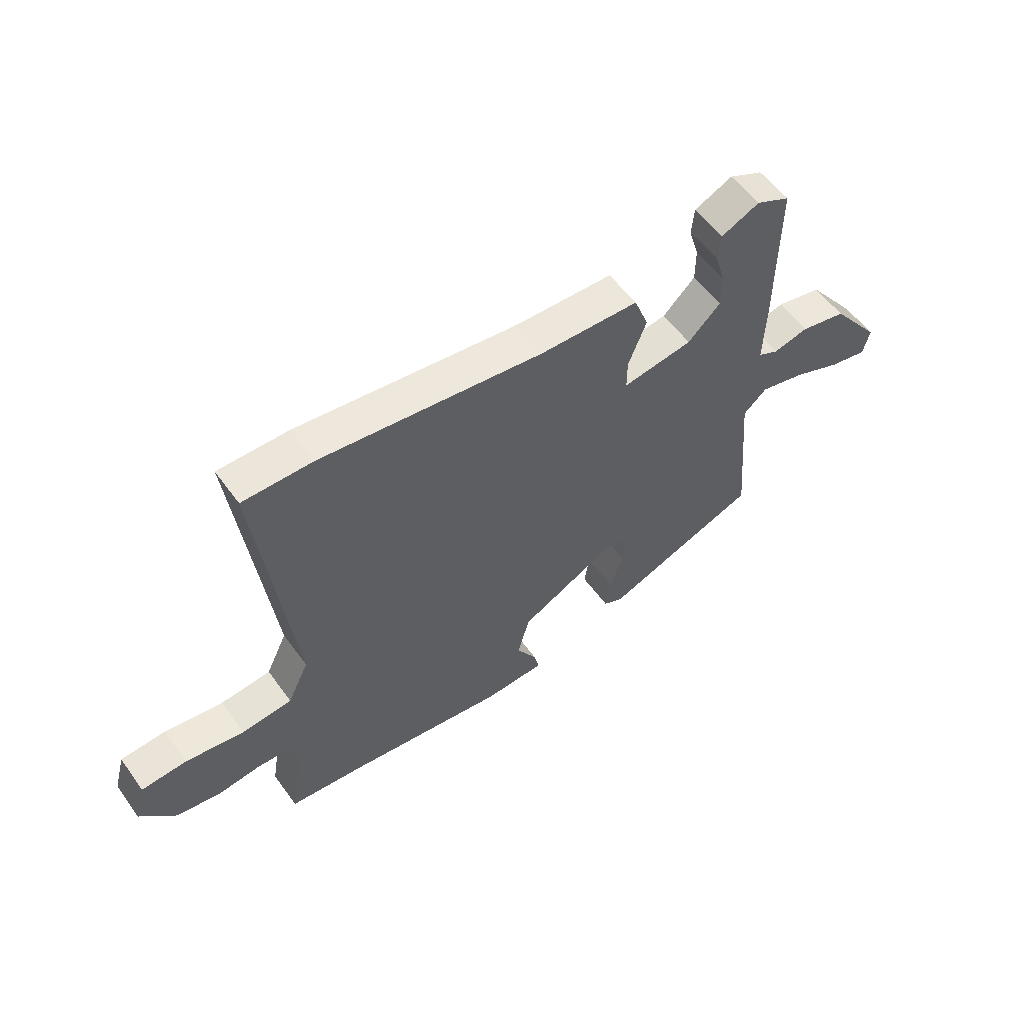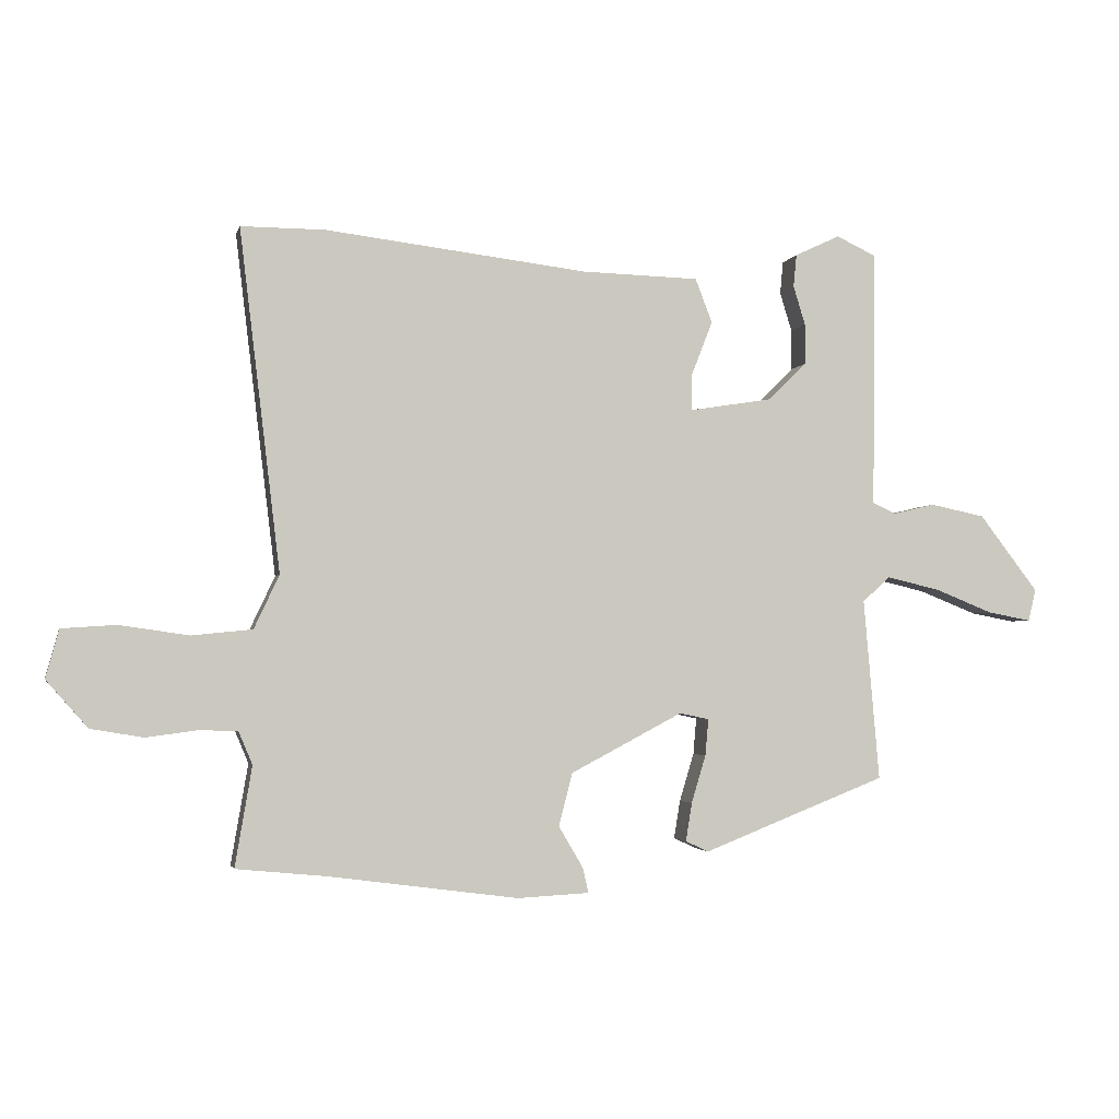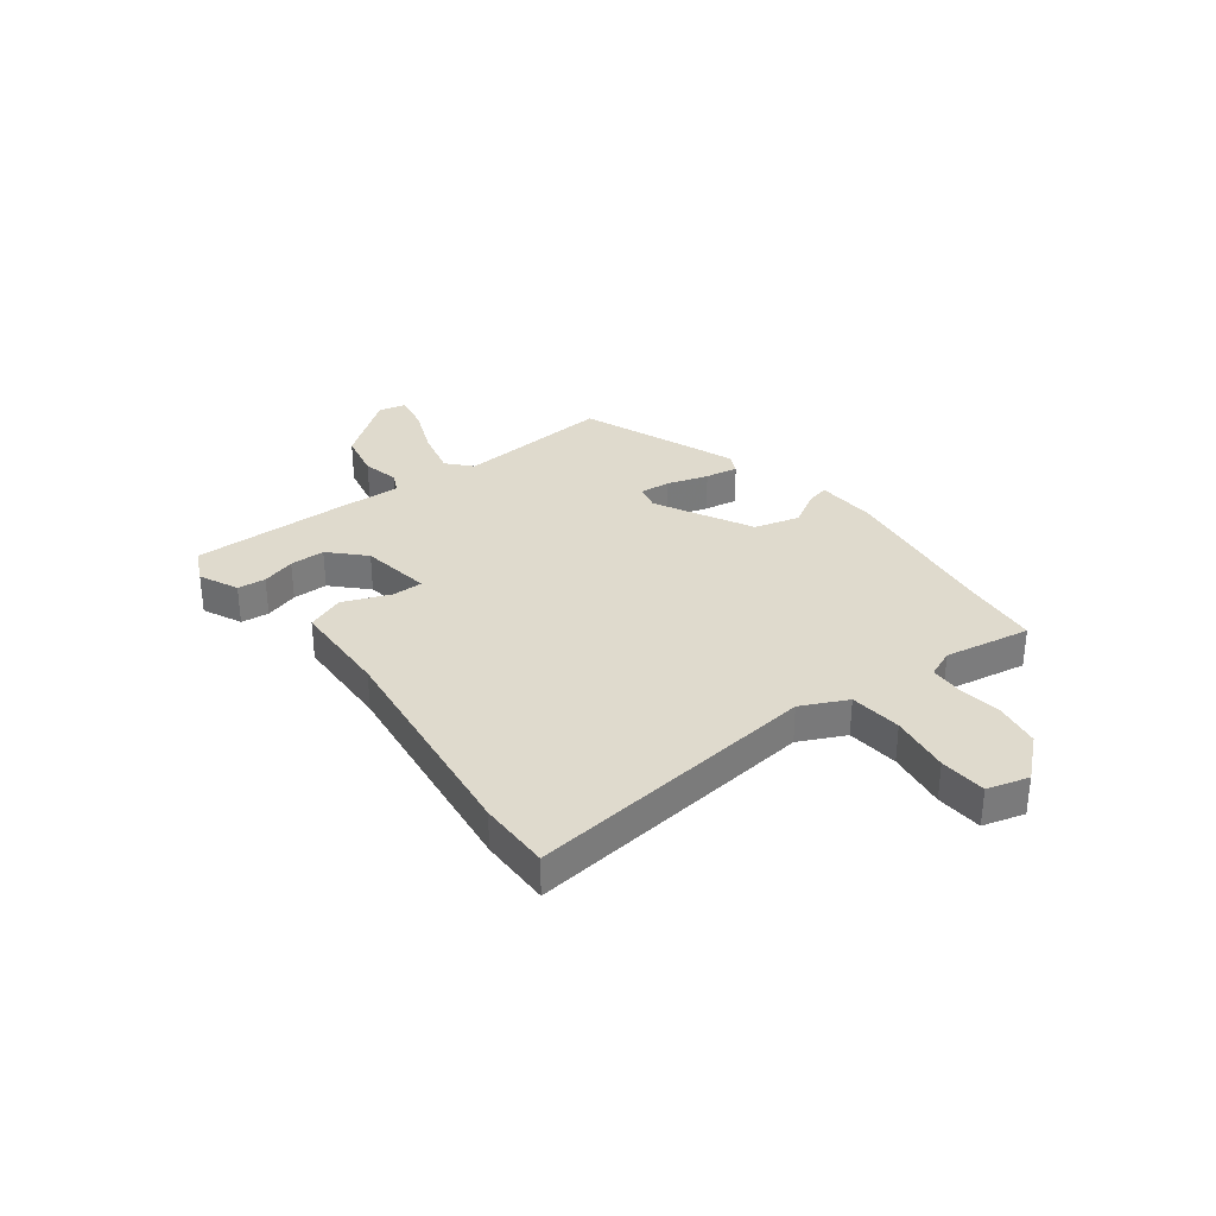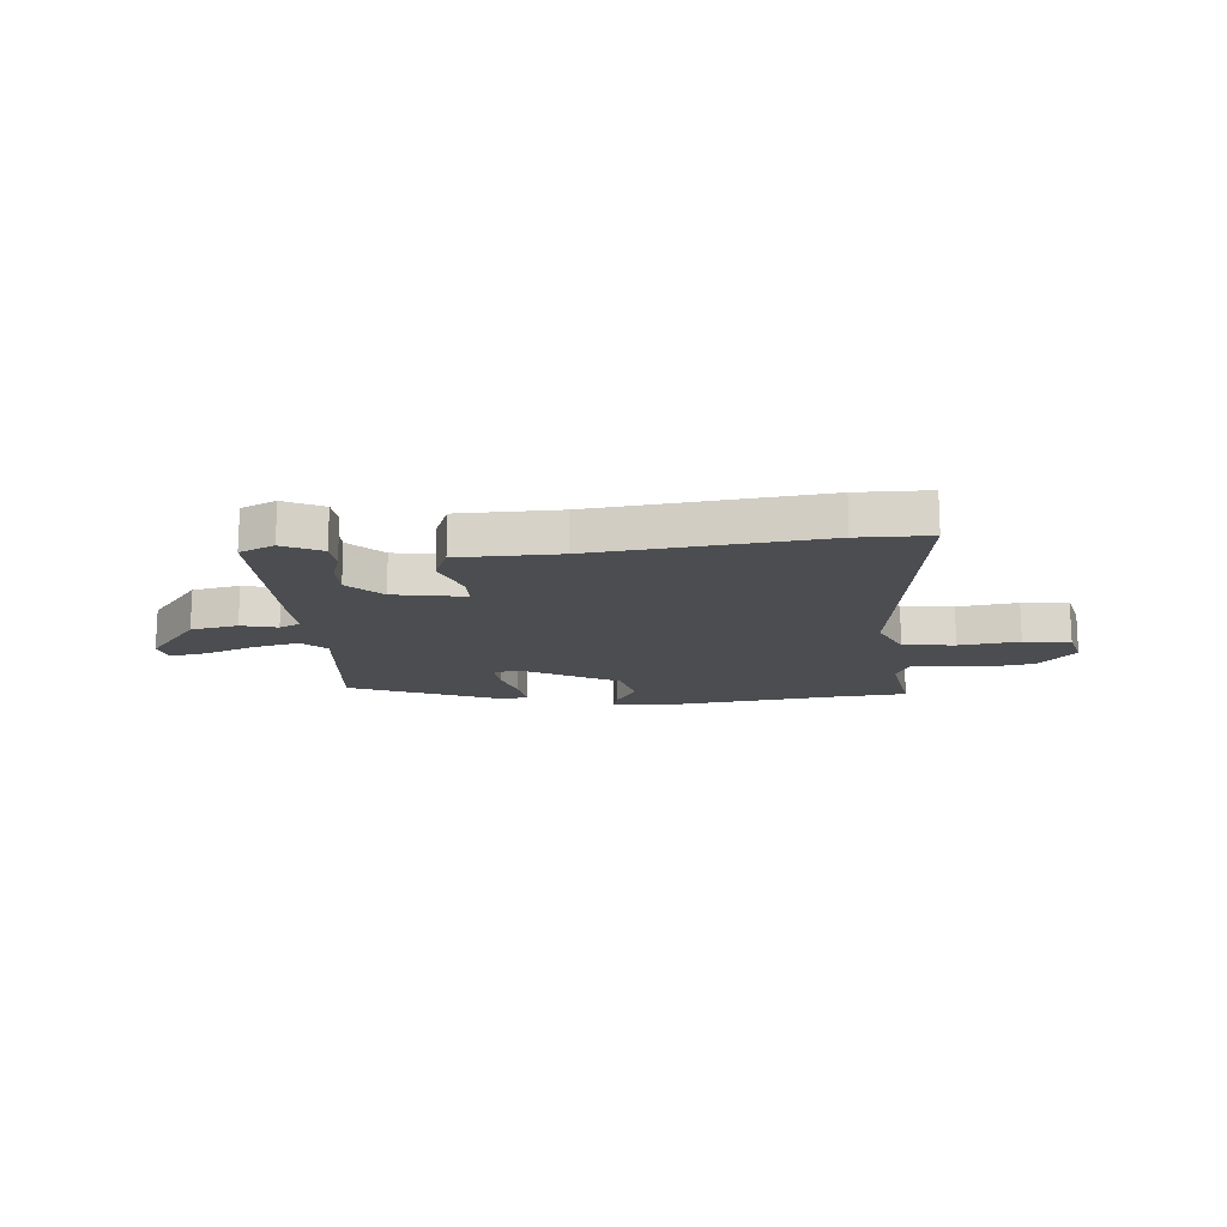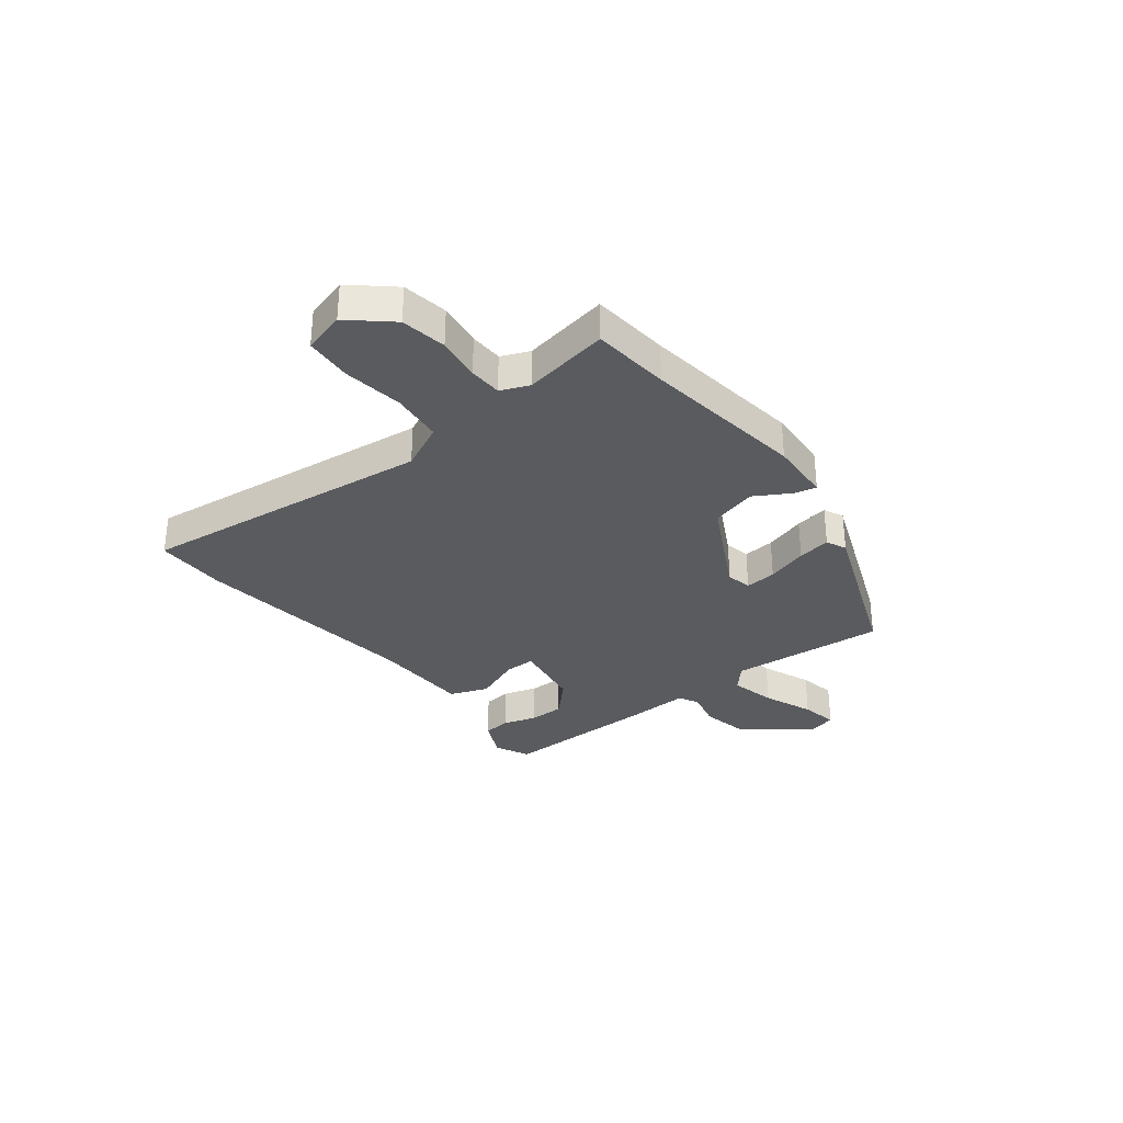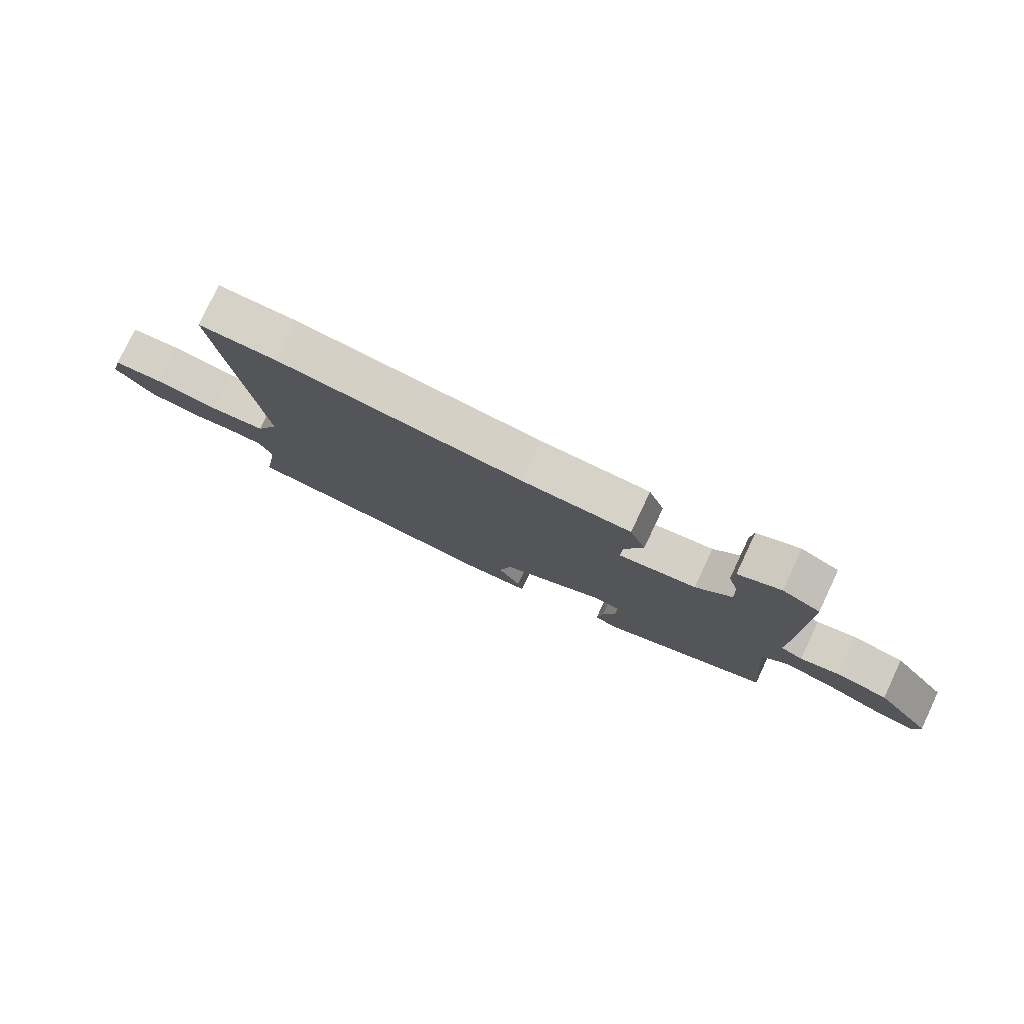
<metadata>
{"format":"obj","ext":"obj","renderer":"f3d","projection":"perspective","resolution":1024,"background":"white","views":[{"elev":56.1,"azim":144.6,"up":"+Z"},{"elev":-2.8,"azim":167.2,"up":"+Z"},{"elev":32.6,"azim":53.0,"up":"+Y"},{"elev":-15.6,"azim":4.3,"up":"+Y"},{"elev":-32.2,"azim":128.0,"up":"+Y"},{"elev":78.4,"azim":-154.7,"up":"+Z"}]}
</metadata>
<code>
v 0.548 0.07 -0.495
v 0.404 0.07 -0.509
v 0.103 0.07 -0.549
v -0.011 0.07 -0.543
v -0.002 0.07 -0.503
v 0.037 0.07 -0.437
v 0.015 0.07 -0.353
v -0.163 0.07 -0.259
v -0.21 0.07 -0.269
v -0.205 0.07 -0.327
v -0.182 0.07 -0.403
v -0.172 0.07 -0.464
v -0.209 0.07 -0.481
v -0.501 0.07 -0.366
v -0.476 0.07 -0.077
v -0.52 0.07 -0.037
v -0.605 0.07 -0.057
v -0.698 0.07 -0.094
v -0.767 0.07 -0.107
v -0.779 0.07 -0.056
v -0.685 0.07 0.066
v -0.598 0.07 0.084
v -0.531 0.07 0.068
v -0.493 0.07 0.086
v -0.497 0.07 0.206
v -0.499 0.07 0.495
v -0.435 0.07 0.525
v -0.363 0.07 0.491
v -0.358 0.07 0.439
v -0.377 0.07 0.377
v -0.377 0.07 0.312
v -0.316 0.07 0.252
v -0.184 0.07 0.231
v -0.184 0.07 0.288
v -0.218 0.07 0.375
v -0.191 0.07 0.445
v -0.005 0.07 0.45
v 0.413 0.07 0.5
v 0.546 0.07 0.5
v 0.481 0.07 -0.042
v 0.521 0.07 -0.127
v 0.617 0.07 -0.137
v 0.728 0.07 -0.121
v 0.814 0.07 -0.127
v 0.835 0.07 -0.204
v 0.769 0.07 -0.279
v 0.685 0.07 -0.293
v 0.604 0.07 -0.282
v 0.543 0.07 -0.284
v 0.521 0.07 -0.336
v 0.548 0 -0.495
v 0.404 0 -0.509
v 0.103 0 -0.549
v -0.011 0 -0.543
v -0.002 0 -0.503
v 0.037 0 -0.437
v 0.015 0 -0.353
v -0.163 0 -0.259
v -0.21 0 -0.269
v -0.205 0 -0.327
v -0.182 0 -0.403
v -0.172 0 -0.464
v -0.209 0 -0.481
v -0.501 0 -0.366
v -0.476 0 -0.077
v -0.52 0 -0.037
v -0.605 0 -0.057
v -0.698 0 -0.094
v -0.767 0 -0.107
v -0.779 0 -0.056
v -0.685 0 0.066
v -0.598 0 0.084
v -0.531 0 0.068
v -0.493 0 0.086
v -0.497 0 0.206
v -0.499 0 0.495
v -0.435 0 0.525
v -0.363 0 0.491
v -0.358 0 0.439
v -0.377 0 0.377
v -0.377 0 0.312
v -0.316 0 0.252
v -0.184 0 0.231
v -0.184 0 0.288
v -0.218 0 0.375
v -0.191 0 0.445
v -0.005 0 0.45
v 0.413 0 0.5
v 0.546 0 0.5
v 0.481 0 -0.042
v 0.521 0 -0.127
v 0.617 0 -0.137
v 0.728 0 -0.121
v 0.814 0 -0.127
v 0.835 0 -0.204
v 0.769 0 -0.279
v 0.685 0 -0.293
v 0.604 0 -0.282
v 0.543 0 -0.284
v 0.521 0 -0.336
f 46 47 48
f 45 46 48
f 44 45 48
f 43 44 48
f 42 43 48
f 41 42 48 49
f 40 41 49 50
f 37 38 39 40
f 37 40 50
f 36 37 50
f 35 36 50
f 34 35 50
f 28 29 30
f 27 28 30
f 26 27 30
f 25 26 30
f 24 25 30
f 24 30 31
f 21 22 23
f 20 21 23
f 19 20 23
f 18 19 23
f 17 18 23
f 16 17 23 24
f 24 31 32
f 16 24 32
f 15 16 32
f 13 14 15
f 12 13 15
f 11 12 15
f 10 11 15
f 4 5 6
f 3 4 6
f 2 3 6
f 2 6 7
f 2 7 8
f 1 2 8
f 50 1 8
f 34 50 8
f 33 34 8
f 9 10 15 32
f 8 9 32 33
f 98 97 96
f 98 96 95
f 98 95 94
f 98 94 93
f 98 93 92
f 99 98 92 91
f 100 99 91 90
f 90 89 88 87
f 100 90 87
f 100 87 86
f 100 86 85
f 100 85 84
f 80 79 78
f 80 78 77
f 80 77 76
f 80 76 75
f 80 75 74
f 81 80 74
f 73 72 71
f 73 71 70
f 73 70 69
f 73 69 68
f 73 68 67
f 74 73 67 66
f 82 81 74
f 82 74 66
f 82 66 65
f 65 64 63
f 65 63 62
f 65 62 61
f 65 61 60
f 56 55 54
f 56 54 53
f 56 53 52
f 57 56 52
f 58 57 52
f 58 52 51
f 58 51 100
f 58 100 84
f 58 84 83
f 82 65 60 59
f 83 82 59 58
f 1 51 52 2
f 2 52 53 3
f 3 53 54 4
f 4 54 55 5
f 5 55 56 6
f 6 56 57 7
f 7 57 58 8
f 8 58 59 9
f 9 59 60 10
f 10 60 61 11
f 11 61 62 12
f 12 62 63 13
f 13 63 64 14
f 14 64 65 15
f 15 65 66 16
f 16 66 67 17
f 17 67 68 18
f 18 68 69 19
f 19 69 70 20
f 20 70 71 21
f 21 71 72 22
f 22 72 73 23
f 23 73 74 24
f 24 74 75 25
f 25 75 76 26
f 26 76 77 27
f 27 77 78 28
f 28 78 79 29
f 29 79 80 30
f 30 80 81 31
f 31 81 82 32
f 32 82 83 33
f 33 83 84 34
f 34 84 85 35
f 35 85 86 36
f 36 86 87 37
f 37 87 88 38
f 38 88 89 39
f 39 89 90 40
f 40 90 91 41
f 41 91 92 42
f 42 92 93 43
f 43 93 94 44
f 44 94 95 45
f 45 95 96 46
f 46 96 97 47
f 47 97 98 48
f 48 98 99 49
f 49 99 100 50
f 50 100 51 1

</code>
